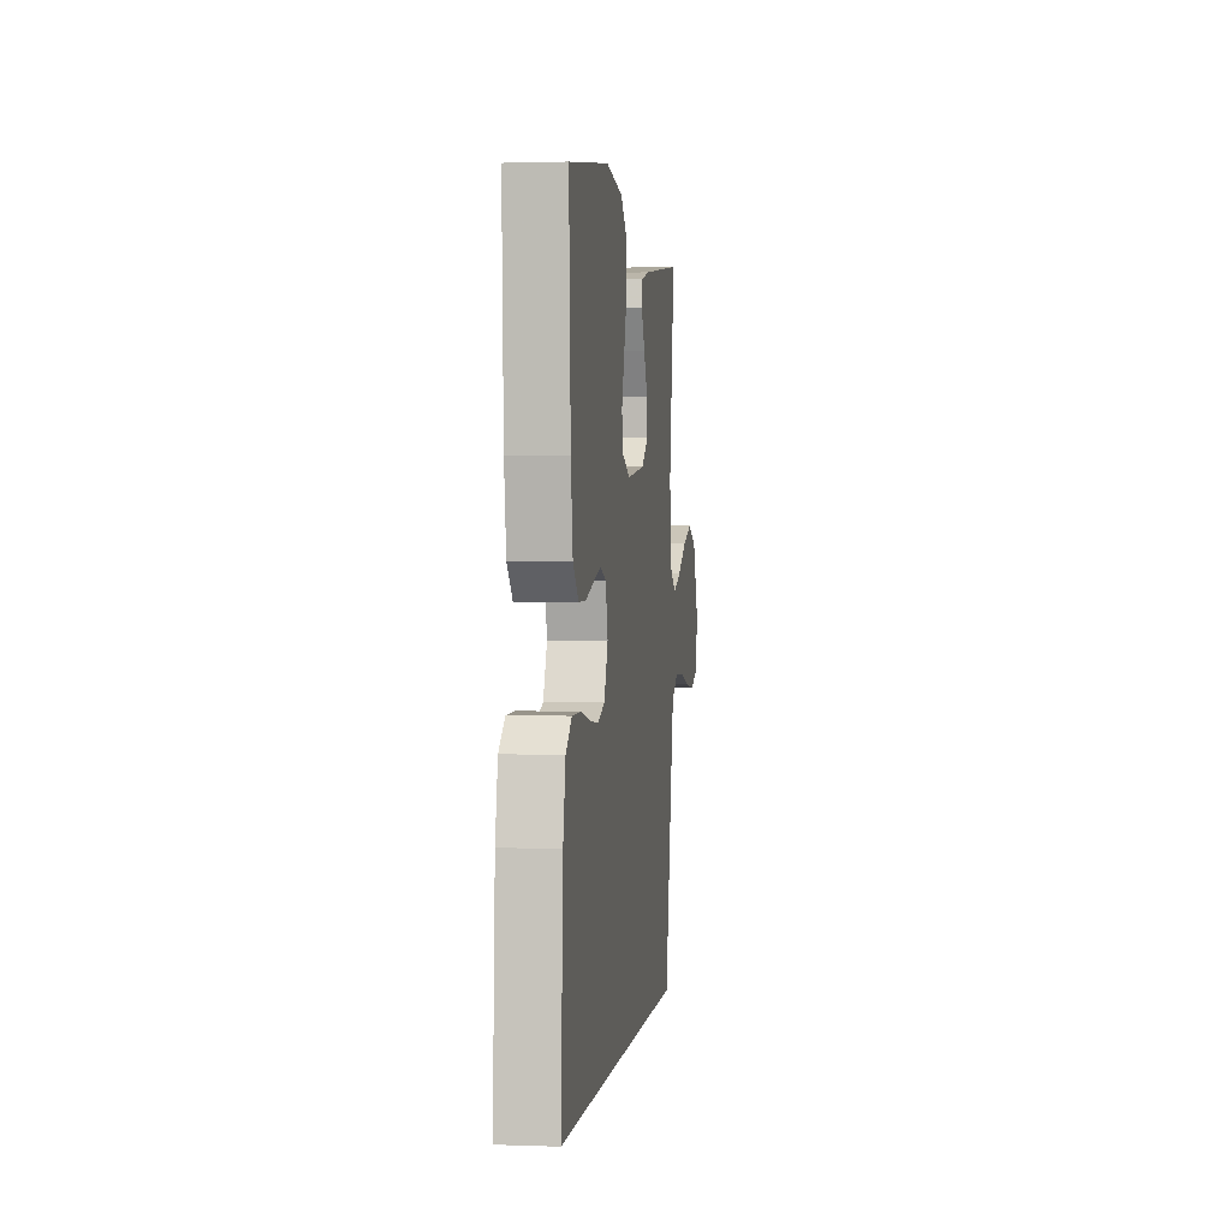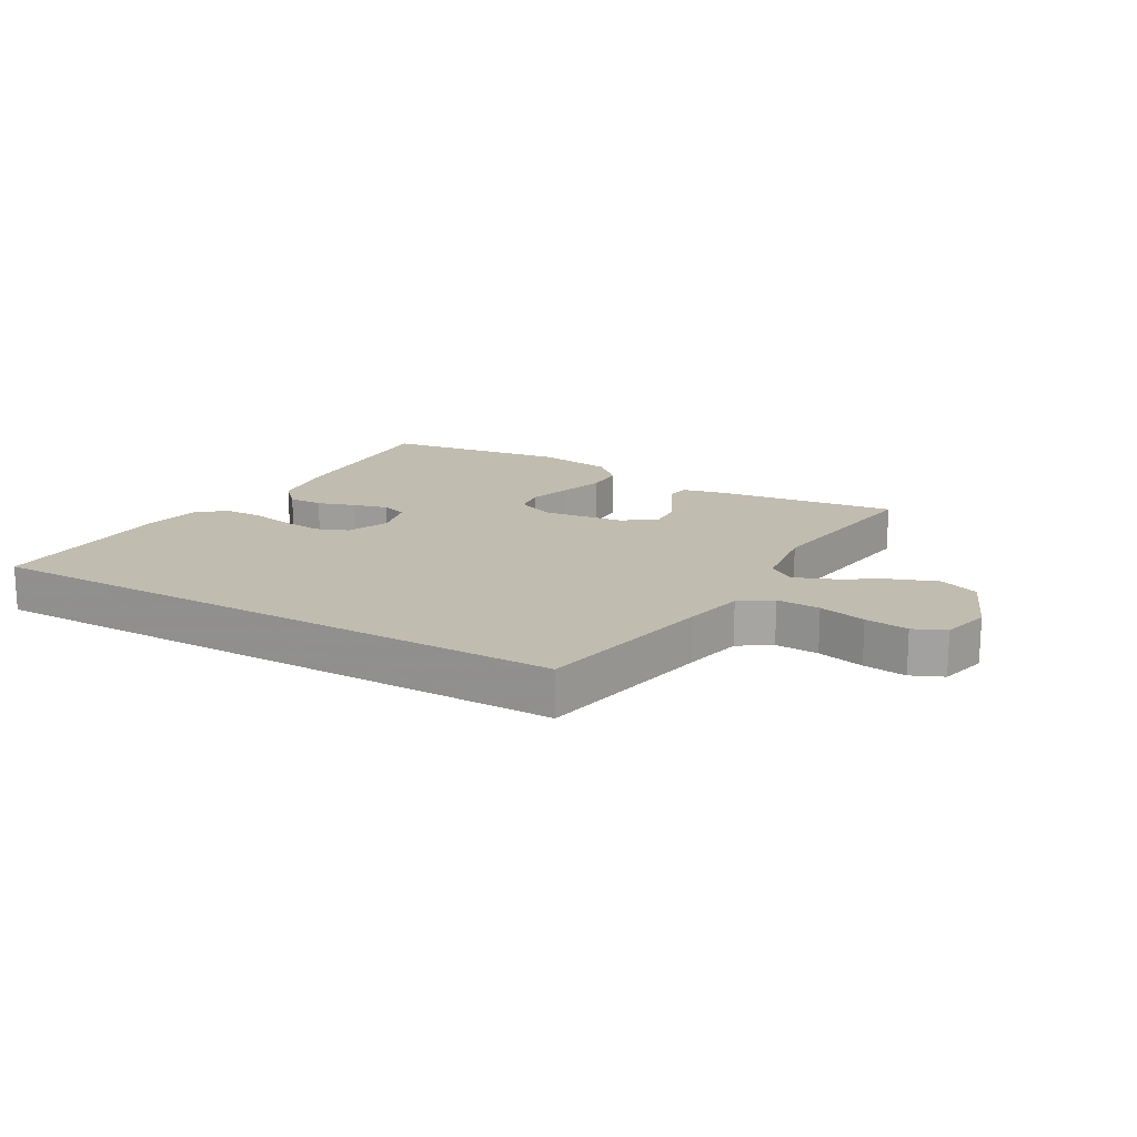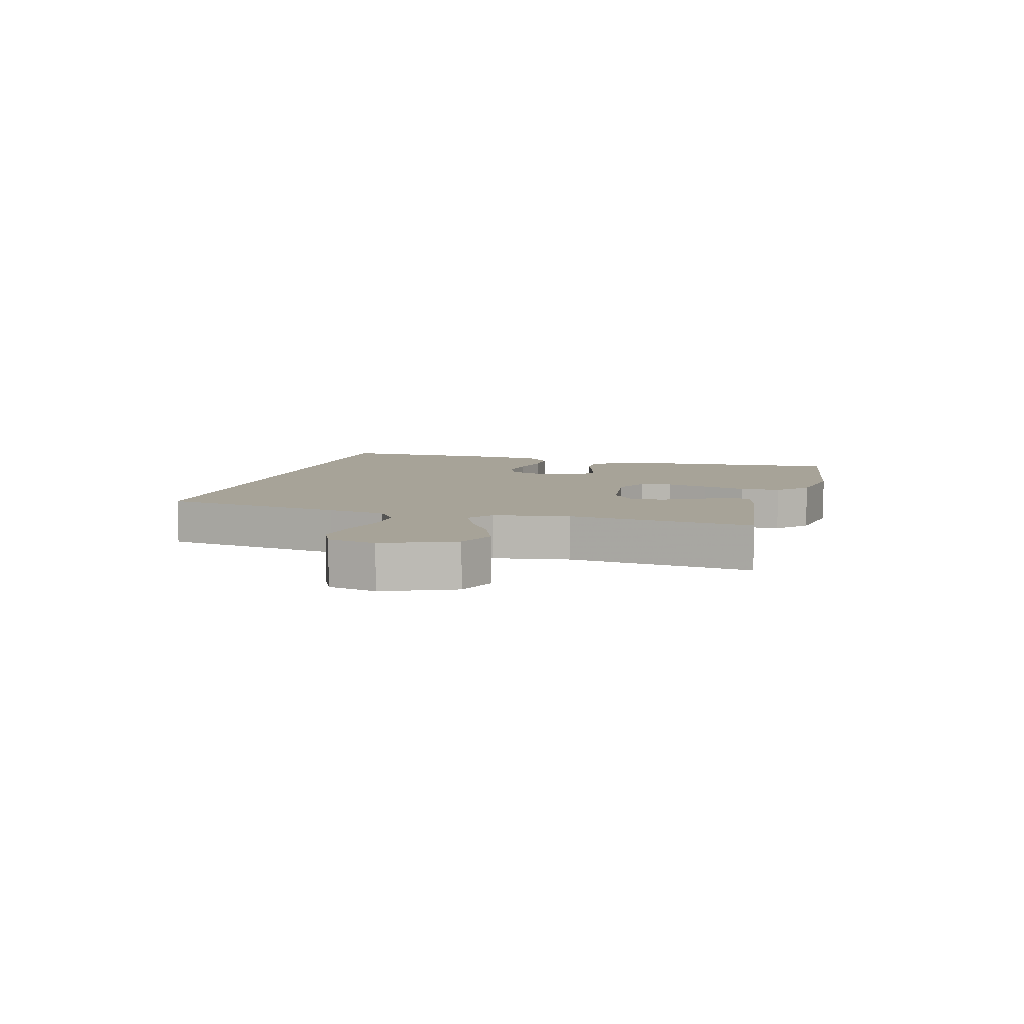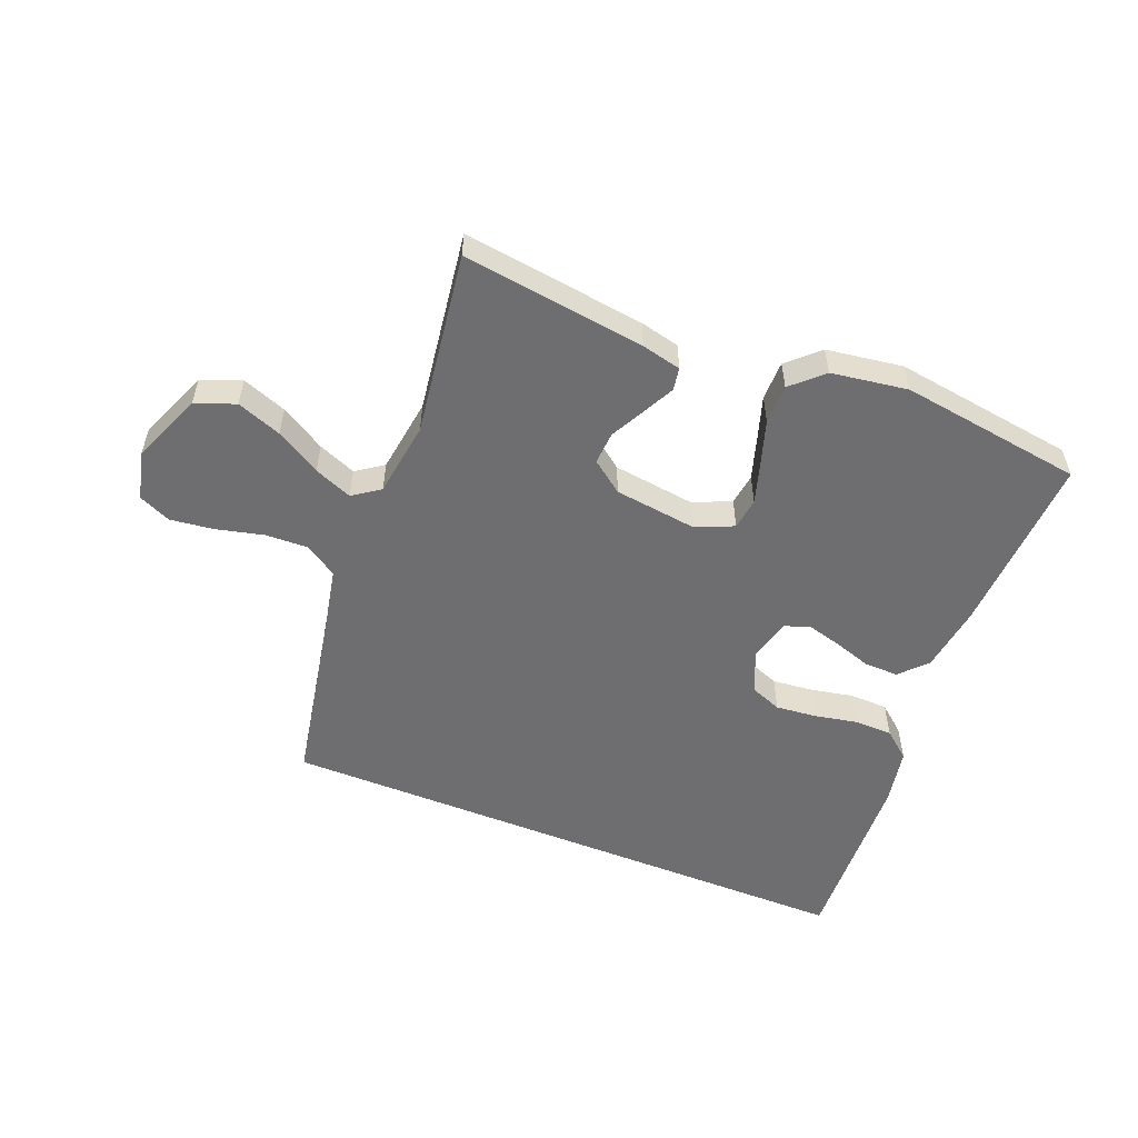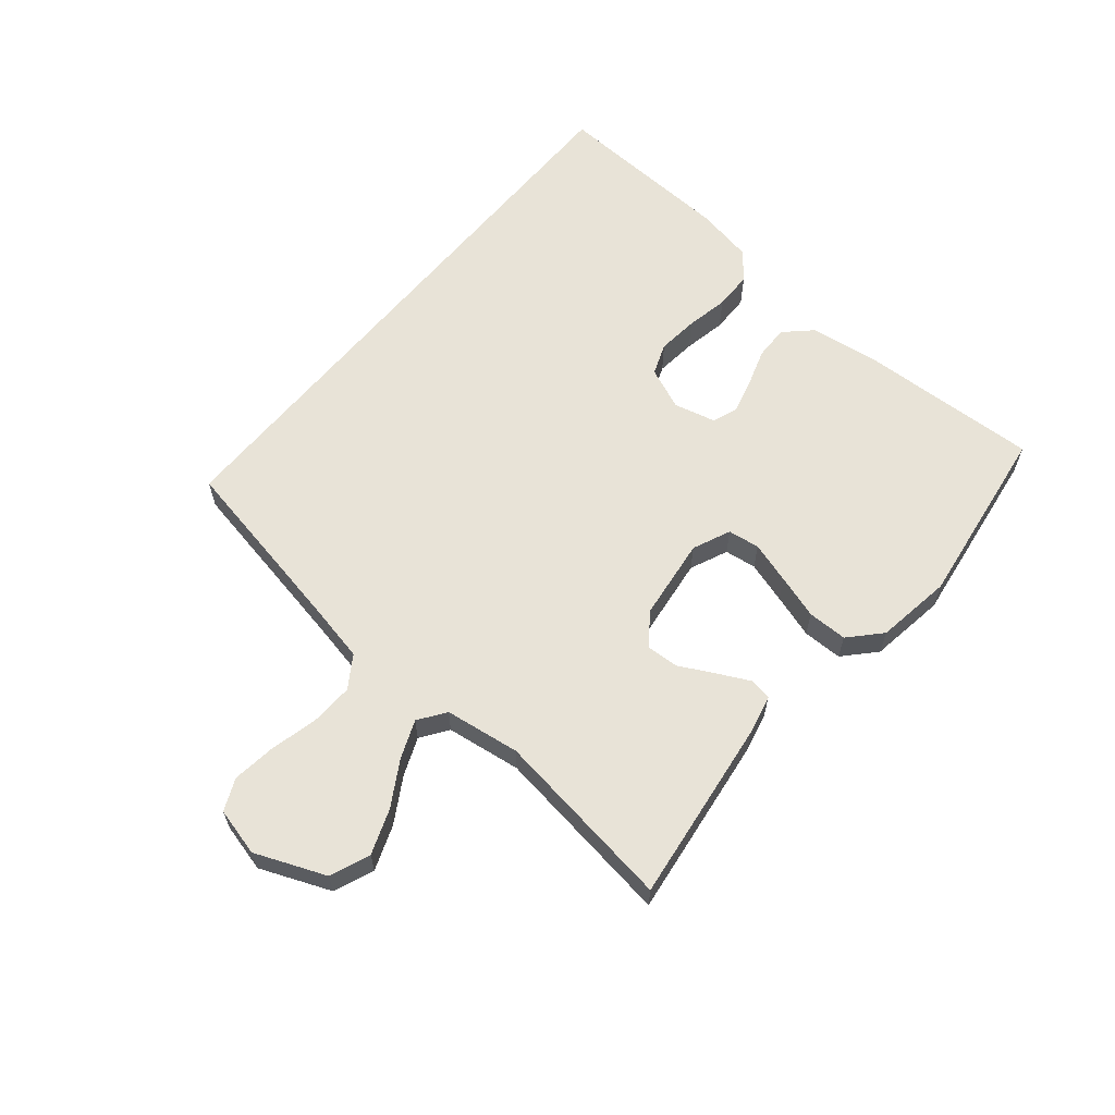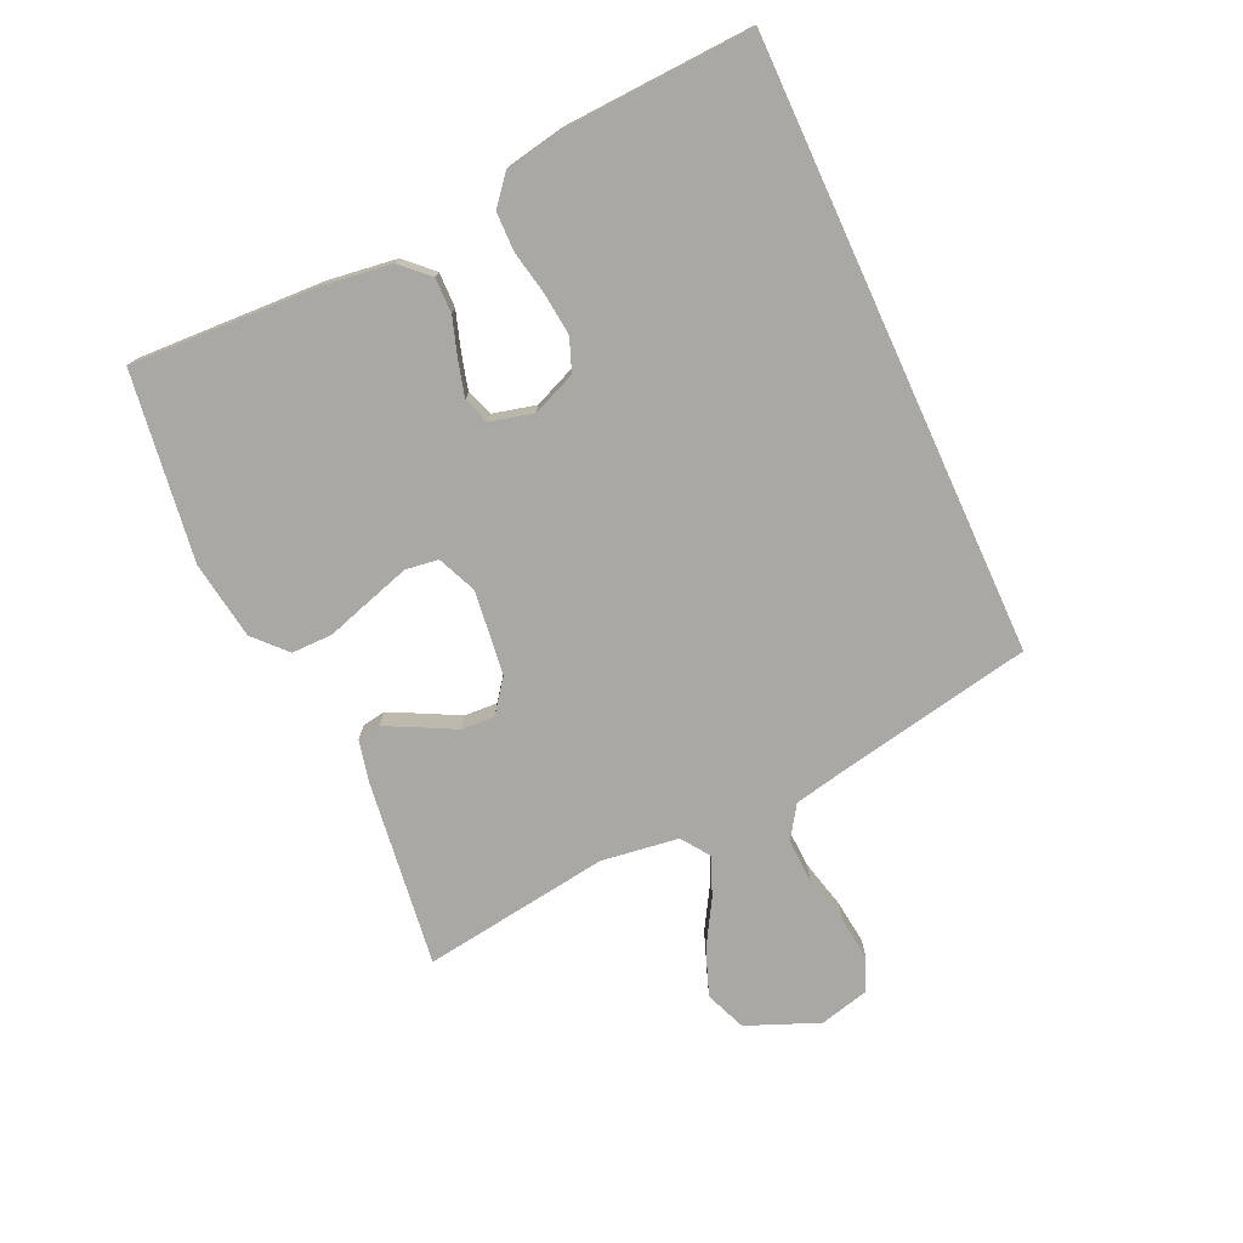
<metadata>
{"format":"obj","ext":"obj","renderer":"f3d","projection":"perspective","resolution":1024,"background":"white","views":[{"elev":1.3,"azim":97.4,"up":"+Z"},{"elev":16.6,"azim":-150.3,"up":"+Y"},{"elev":6.8,"azim":-75.4,"up":"+Y"},{"elev":-54.4,"azim":-22.0,"up":"+Y"},{"elev":61.9,"azim":-50.3,"up":"+Y"},{"elev":-75.2,"azim":114.5,"up":"+Y"}]}
</metadata>
<code>
v 0.5 0.07 0.5
v 0.487 0.07 0.2
v 0.472 0.07 0.091
v 0.431 0.07 0.048
v 0.375 0.07 0.049
v 0.313 0.07 0.069
v 0.257 0.07 0.084
v 0.215 0.07 0.069
v 0.198 0.07 0
v 0.227 0.07 -0.069
v 0.279 0.07 -0.089
v 0.346 0.07 -0.082
v 0.416 0.07 -0.068
v 0.479 0.07 -0.069
v 0.524 0.07 -0.106
v 0.542 0.07 -0.2
v 0.557 0.07 -0.5
v -0.417 0.07 -0.5
v -0.475 0.07 -0.2
v -0.495 0.07 -0.105
v -0.547 0.07 -0.071
v -0.618 0.07 -0.074
v -0.695 0.07 -0.093
v -0.766 0.07 -0.102
v -0.818 0.07 -0.079
v -0.838 0.07 0
v -0.791 0.07 0.115
v -0.726 0.07 0.141
v -0.653 0.07 0.114
v -0.58 0.07 0.071
v -0.518 0.07 0.046
v -0.474 0.07 0.077
v -0.457 0.07 0.2
v -0.5 0.07 0.5
v -0.2 0.07 0.461
v -0.135 0.07 0.446
v -0.129 0.07 0.409
v -0.155 0.07 0.357
v -0.184 0.07 0.301
v -0.187 0.07 0.248
v -0.135 0.07 0.209
v 0 0.07 0.192
v 0.062 0.07 0.219
v 0.069 0.07 0.271
v 0.048 0.07 0.339
v 0.025 0.07 0.411
v 0.025 0.07 0.476
v 0.075 0.07 0.523
v 0.2 0.07 0.542
v 0.5 0 0.5
v 0.487 0 0.2
v 0.472 0 0.091
v 0.431 0 0.048
v 0.375 0 0.049
v 0.313 0 0.069
v 0.257 0 0.084
v 0.215 0 0.069
v 0.198 0 0
v 0.227 0 -0.069
v 0.279 0 -0.089
v 0.346 0 -0.082
v 0.416 0 -0.068
v 0.479 0 -0.069
v 0.524 0 -0.106
v 0.542 0 -0.2
v 0.557 0 -0.5
v -0.417 0 -0.5
v -0.475 0 -0.2
v -0.495 0 -0.105
v -0.547 0 -0.071
v -0.618 0 -0.074
v -0.695 0 -0.093
v -0.766 0 -0.102
v -0.818 0 -0.079
v -0.838 0 0
v -0.791 0 0.115
v -0.726 0 0.141
v -0.653 0 0.114
v -0.58 0 0.071
v -0.518 0 0.046
v -0.474 0 0.077
v -0.457 0 0.2
v -0.5 0 0.5
v -0.2 0 0.461
v -0.135 0 0.446
v -0.129 0 0.409
v -0.155 0 0.357
v -0.184 0 0.301
v -0.187 0 0.248
v -0.135 0 0.209
v 0 0 0.192
v 0.062 0 0.219
v 0.069 0 0.271
v 0.048 0 0.339
v 0.025 0 0.411
v 0.025 0 0.476
v 0.075 0 0.523
v 0.2 0 0.542
f 4 5 6
f 3 4 6
f 2 3 6
f 1 2 6
f 49 1 6
f 48 49 6
f 47 48 6
f 46 47 6
f 45 46 6
f 44 45 6 7
f 43 44 7 8
f 42 43 8 9
f 41 42 9 10
f 40 41 10
f 37 38 39
f 36 37 39
f 35 36 39
f 34 35 39
f 33 34 39
f 32 33 39 40
f 31 32 40 10
f 28 29 30
f 27 28 30
f 26 27 30
f 25 26 30
f 24 25 30
f 23 24 30
f 22 23 30
f 21 22 30 31
f 31 10 11
f 21 31 11
f 20 21 11
f 17 18 19
f 16 17 19
f 15 16 19
f 14 15 19
f 12 13 14
f 11 12 14 19
f 11 19 20
f 55 54 53
f 55 53 52
f 55 52 51
f 55 51 50
f 55 50 98
f 55 98 97
f 55 97 96
f 55 96 95
f 55 95 94
f 56 55 94 93
f 57 56 93 92
f 58 57 92 91
f 59 58 91 90
f 59 90 89
f 88 87 86
f 88 86 85
f 88 85 84
f 88 84 83
f 88 83 82
f 89 88 82 81
f 59 89 81 80
f 79 78 77
f 79 77 76
f 79 76 75
f 79 75 74
f 79 74 73
f 79 73 72
f 79 72 71
f 80 79 71 70
f 60 59 80
f 60 80 70
f 60 70 69
f 68 67 66
f 68 66 65
f 68 65 64
f 68 64 63
f 63 62 61
f 68 63 61 60
f 69 68 60
f 1 50 51 2
f 2 51 52 3
f 3 52 53 4
f 4 53 54 5
f 5 54 55 6
f 6 55 56 7
f 7 56 57 8
f 8 57 58 9
f 9 58 59 10
f 10 59 60 11
f 11 60 61 12
f 12 61 62 13
f 13 62 63 14
f 14 63 64 15
f 15 64 65 16
f 16 65 66 17
f 17 66 67 18
f 18 67 68 19
f 19 68 69 20
f 20 69 70 21
f 21 70 71 22
f 22 71 72 23
f 23 72 73 24
f 24 73 74 25
f 25 74 75 26
f 26 75 76 27
f 27 76 77 28
f 28 77 78 29
f 29 78 79 30
f 30 79 80 31
f 31 80 81 32
f 32 81 82 33
f 33 82 83 34
f 34 83 84 35
f 35 84 85 36
f 36 85 86 37
f 37 86 87 38
f 38 87 88 39
f 39 88 89 40
f 40 89 90 41
f 41 90 91 42
f 42 91 92 43
f 43 92 93 44
f 44 93 94 45
f 45 94 95 46
f 46 95 96 47
f 47 96 97 48
f 48 97 98 49
f 49 98 50 1

</code>
